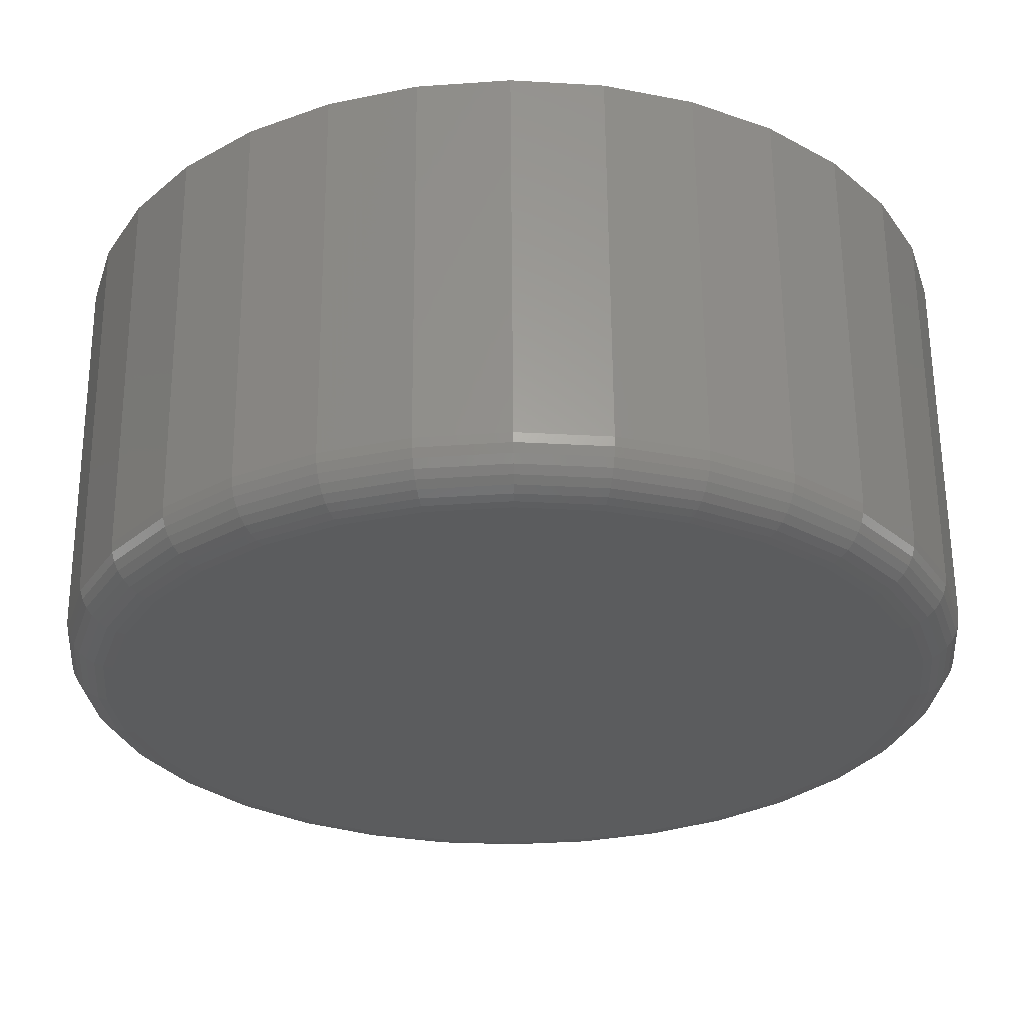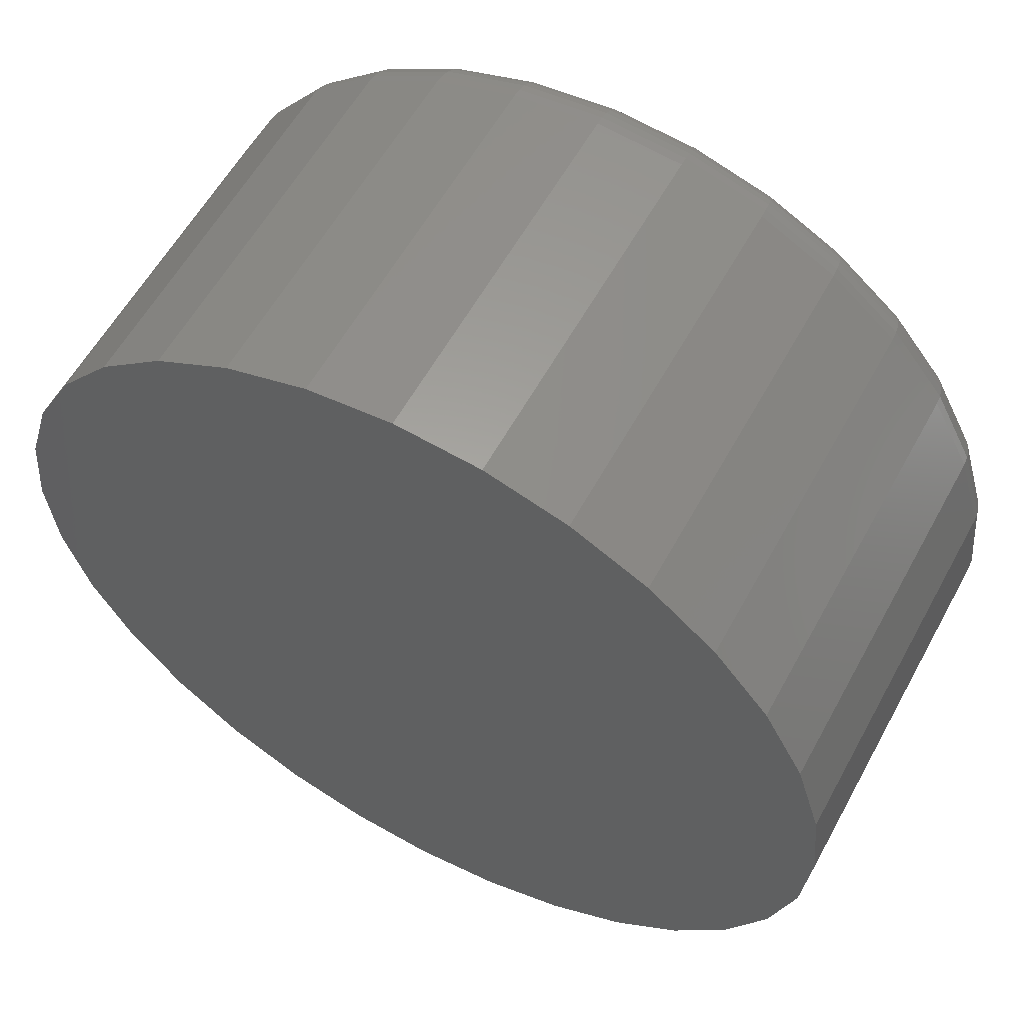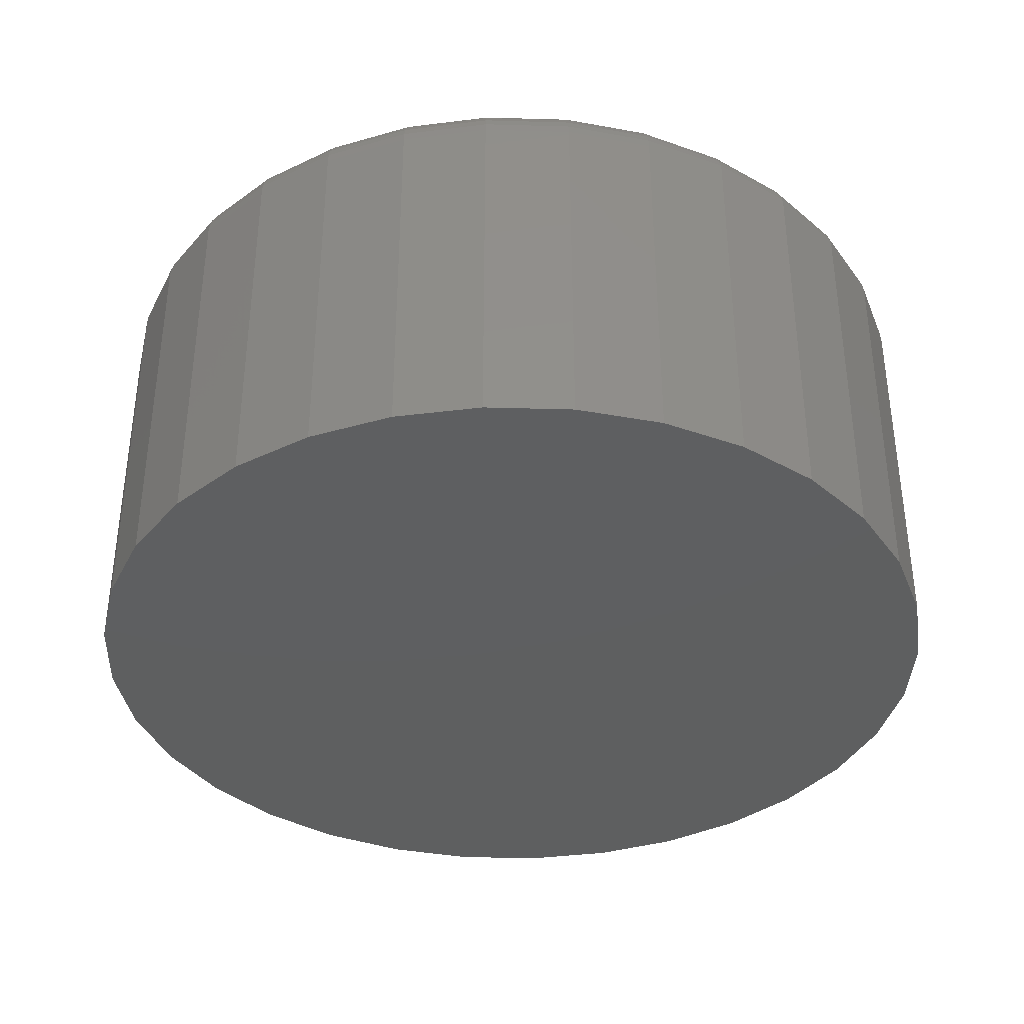
<metadata>
{"format":"stl","ext":"stl","renderer":"f3d","projection":"perspective","resolution":1024,"background":"white","views":[{"elev":61.4,"azim":-0.4,"up":"+Y"},{"elev":58.3,"azim":-151.5,"up":"+Y"},{"elev":-37.1,"azim":172.3,"up":"+Z"}]}
</metadata>
<code>
# stl→obj: 320 verts, 636 faces
v -0.06921 0.3876 0.4219
v 0.085 0.3876 0.4219
v 0.007895 0.3952 0.4219
v 0.1591 0.3651 0.4219
v -0.1434 0.3651 0.4219
v 0.2275 0.3286 0.4219
v -0.2117 0.3286 0.4219
v 0.2874 0.2795 0.4219
v -0.2716 0.2795 0.4219
v 0.3365 0.2196 0.4219
v -0.3207 0.2196 0.4219
v 0.373 0.1512 0.4219
v -0.3573 0.1512 0.4219
v 0.3955 0.07711 0.4219
v -0.3797 0.07711 0.4219
v 0.4031 2.265e-16 0.4219
v -0.3873 -5.059e-16 0.4219
v 0.3955 -0.07711 0.4219
v -0.3797 -0.07711 0.4219
v 0.373 -0.1512 0.4219
v -0.3573 -0.1512 0.4219
v 0.3365 -0.2196 0.4219
v -0.3207 -0.2196 0.4219
v 0.2874 -0.2795 0.4219
v -0.2716 -0.2795 0.4219
v 0.2275 -0.3286 0.4219
v -0.2117 -0.3286 0.4219
v 0.1591 -0.3651 0.4219
v -0.1434 -0.3651 0.4219
v 0.085 -0.3876 0.4219
v -0.06921 -0.3876 0.4219
v 0.007895 -0.3952 0.4219
v 0.45 0 0
v 0.45 -5.009e-16 0.375
v 0.4415 -0.08625 0
v 0.4415 -0.08625 0.375
v 0.4163 -0.1692 0
v 0.4163 -0.1692 0.375
v 0.3755 -0.2456 0
v 0.3755 -0.2456 0.375
v 0.3205 -0.3126 0
v 0.3205 -0.3126 0.375
v 0.2535 -0.3676 0
v 0.2535 -0.3676 0.375
v 0.1771 -0.4085 0
v 0.1771 -0.4085 0.375
v 0.09415 -0.4336 0
v 0.09415 -0.4336 0.375
v 0.007895 -0.4421 0
v 0.007895 -0.4421 0.375
v -0.07836 -0.4336 0
v -0.07836 -0.4336 0.375
v -0.1613 -0.4085 0
v -0.1613 -0.4085 0.375
v -0.2377 -0.3676 0
v -0.2377 -0.3676 0.375
v -0.3047 -0.3126 0
v -0.3047 -0.3126 0.375
v -0.3597 -0.2456 0
v -0.3597 -0.2456 0.375
v -0.4006 -0.1692 0
v -0.4006 -0.1692 0.375
v -0.4257 -0.08625 0
v -0.4257 -0.08625 0.375
v -0.4342 5.414e-17 0
v -0.4342 -1.422e-16 0.375
v -0.4257 0.08625 0
v -0.4257 0.08625 0.375
v -0.4006 0.1692 0
v -0.4006 0.1692 0.375
v -0.3597 0.2456 0
v -0.3597 0.2456 0.375
v -0.3047 0.3126 0
v -0.3047 0.3126 0.375
v -0.2377 0.3676 0
v -0.2377 0.3676 0.375
v -0.1613 0.4085 0
v -0.1613 0.4085 0.375
v -0.07836 0.4336 0
v -0.07836 0.4336 0.375
v 0.007895 0.4421 0
v 0.007895 0.4421 0.375
v 0.09415 0.4336 0
v 0.09415 0.4336 0.375
v 0.1771 0.4085 0
v 0.1771 0.4085 0.375
v 0.2535 0.3676 0
v 0.2535 0.3676 0.375
v 0.3205 0.3126 0
v 0.3205 0.3126 0.375
v 0.3755 0.2456 0
v 0.3755 0.2456 0.375
v 0.4163 0.1692 0
v 0.4163 0.1692 0.375
v 0.4415 0.08625 0
v 0.4415 0.08625 0.375
v -0.3965 -3.053e-16 0.421
v -0.3887 0.07889 0.421
v -0.4053 -3.053e-16 0.4183
v -0.3973 0.08061 0.4183
v -0.4134 -3.331e-16 0.414
v -0.4053 0.08219 0.414
v -0.4205 -3.608e-16 0.4081
v -0.4123 0.08357 0.4081
v -0.4263 -3.608e-16 0.401
v -0.418 0.08471 0.401
v -0.4306 -3.331e-16 0.3929
v -0.4222 0.08555 0.3929
v -0.4333 -3.331e-16 0.3841
v -0.4248 0.08607 0.3841
v 0.4045 0.07889 0.421
v 0.4123 -4.718e-16 0.421
v 0.4131 0.08061 0.4183
v 0.4211 -4.718e-16 0.4183
v 0.4211 0.08219 0.414
v 0.4292 -5.274e-16 0.414
v 0.428 0.08357 0.4081
v 0.4363 -5.274e-16 0.4081
v 0.4338 0.08471 0.401
v 0.4421 -4.996e-16 0.401
v 0.438 0.08555 0.3929
v 0.4464 -4.996e-16 0.3929
v 0.4406 0.08607 0.3841
v 0.4491 -5.274e-16 0.3841
v 0.3815 0.1547 0.421
v 0.3896 0.1581 0.4183
v 0.3971 0.1612 0.414
v 0.4037 0.1639 0.4081
v 0.409 0.1662 0.401
v 0.4131 0.1678 0.3929
v 0.4155 0.1688 0.3841
v 0.3441 0.2247 0.421
v 0.3514 0.2295 0.4183
v 0.3582 0.234 0.414
v 0.3641 0.238 0.4081
v 0.3689 0.2412 0.401
v 0.3725 0.2436 0.3929
v 0.3747 0.2451 0.3841
v 0.2938 0.2859 0.421
v 0.3 0.2922 0.4183
v 0.3058 0.2979 0.414
v 0.3108 0.3029 0.4081
v 0.3149 0.307 0.401
v 0.318 0.3101 0.3929
v 0.3199 0.312 0.3841
v 0.2326 0.3362 0.421
v 0.2374 0.3435 0.4183
v 0.2419 0.3503 0.414
v 0.2459 0.3562 0.4081
v 0.2491 0.361 0.401
v 0.2515 0.3646 0.3929
v 0.253 0.3668 0.3841
v 0.1626 0.3736 0.421
v 0.166 0.3817 0.4183
v 0.1691 0.3892 0.414
v 0.1718 0.3958 0.4081
v 0.1741 0.4012 0.401
v 0.1757 0.4052 0.3929
v 0.1767 0.4076 0.3841
v 0.08678 0.3966 0.421
v 0.0885 0.4052 0.4183
v 0.09008 0.4132 0.414
v 0.09147 0.4201 0.4081
v 0.0926 0.4259 0.401
v 0.09345 0.4301 0.3929
v 0.09397 0.4327 0.3841
v 0.007895 0.4044 0.421
v 0.007895 0.4132 0.4183
v 0.007895 0.4213 0.414
v 0.007895 0.4284 0.4081
v 0.007895 0.4342 0.401
v 0.007895 0.4385 0.3929
v 0.007895 0.4412 0.3841
v -0.07099 0.3966 0.421
v -0.07271 0.4052 0.4183
v -0.07429 0.4132 0.414
v -0.07568 0.4201 0.4081
v -0.07681 0.4259 0.401
v -0.07766 0.4301 0.3929
v -0.07818 0.4327 0.3841
v -0.1469 0.3736 0.421
v -0.1502 0.3817 0.4183
v -0.1533 0.3892 0.414
v -0.156 0.3958 0.4081
v -0.1583 0.4012 0.401
v -0.1599 0.4052 0.3929
v -0.1609 0.4076 0.3841
v -0.2168 0.3362 0.421
v -0.2216 0.3435 0.4183
v -0.2262 0.3503 0.414
v -0.2301 0.3562 0.4081
v -0.2333 0.361 0.401
v -0.2357 0.3646 0.3929
v -0.2372 0.3668 0.3841
v -0.278 0.2859 0.421
v -0.2843 0.2922 0.4183
v -0.29 0.2979 0.414
v -0.295 0.3029 0.4081
v -0.2991 0.307 0.401
v -0.3022 0.3101 0.3929
v -0.3041 0.312 0.3841
v -0.3283 0.2247 0.421
v -0.3356 0.2295 0.4183
v -0.3424 0.234 0.414
v -0.3483 0.238 0.4081
v -0.3531 0.2412 0.401
v -0.3567 0.2436 0.3929
v -0.359 0.2451 0.3841
v -0.3657 0.1547 0.421
v -0.3738 0.1581 0.4183
v -0.3813 0.1612 0.414
v -0.3879 0.1639 0.4081
v -0.3933 0.1662 0.401
v -0.3973 0.1678 0.3929
v -0.3997 0.1688 0.3841
v 0.4045 -0.07889 0.421
v 0.4131 -0.08061 0.4183
v 0.4211 -0.08219 0.414
v 0.428 -0.08357 0.4081
v 0.4338 -0.08471 0.401
v 0.438 -0.08555 0.3929
v 0.4406 -0.08607 0.3841
v -0.3887 -0.07889 0.421
v -0.3973 -0.08061 0.4183
v -0.4053 -0.08219 0.414
v -0.4123 -0.08357 0.4081
v -0.418 -0.08471 0.401
v -0.4222 -0.08555 0.3929
v -0.4248 -0.08607 0.3841
v -0.3657 -0.1547 0.421
v -0.3738 -0.1581 0.4183
v -0.3813 -0.1612 0.414
v -0.3879 -0.1639 0.4081
v -0.3933 -0.1662 0.401
v -0.3973 -0.1678 0.3929
v -0.3997 -0.1688 0.3841
v -0.3283 -0.2247 0.421
v -0.3356 -0.2295 0.4183
v -0.3424 -0.234 0.414
v -0.3483 -0.238 0.4081
v -0.3531 -0.2412 0.401
v -0.3567 -0.2436 0.3929
v -0.359 -0.2451 0.3841
v -0.278 -0.2859 0.421
v -0.2843 -0.2922 0.4183
v -0.29 -0.2979 0.414
v -0.295 -0.3029 0.4081
v -0.2991 -0.307 0.401
v -0.3022 -0.3101 0.3929
v -0.3041 -0.312 0.3841
v -0.2168 -0.3362 0.421
v -0.2216 -0.3435 0.4183
v -0.2262 -0.3503 0.414
v -0.2301 -0.3562 0.4081
v -0.2333 -0.361 0.401
v -0.2357 -0.3646 0.3929
v -0.2372 -0.3668 0.3841
v -0.1469 -0.3736 0.421
v -0.1502 -0.3817 0.4183
v -0.1533 -0.3892 0.414
v -0.156 -0.3958 0.4081
v -0.1583 -0.4012 0.401
v -0.1599 -0.4052 0.3929
v -0.1609 -0.4076 0.3841
v -0.07099 -0.3966 0.421
v -0.07271 -0.4052 0.4183
v -0.07429 -0.4132 0.414
v -0.07568 -0.4201 0.4081
v -0.07681 -0.4259 0.401
v -0.07766 -0.4301 0.3929
v -0.07818 -0.4327 0.3841
v 0.007895 -0.4044 0.421
v 0.007895 -0.4132 0.4183
v 0.007895 -0.4213 0.414
v 0.007895 -0.4284 0.4081
v 0.007895 -0.4342 0.401
v 0.007895 -0.4385 0.3929
v 0.007895 -0.4412 0.3841
v 0.08678 -0.3966 0.421
v 0.0885 -0.4052 0.4183
v 0.09008 -0.4132 0.414
v 0.09147 -0.4201 0.4081
v 0.0926 -0.4259 0.401
v 0.09345 -0.4301 0.3929
v 0.09397 -0.4327 0.3841
v 0.1626 -0.3736 0.421
v 0.166 -0.3817 0.4183
v 0.1691 -0.3892 0.414
v 0.1718 -0.3958 0.4081
v 0.1741 -0.4012 0.401
v 0.1757 -0.4052 0.3929
v 0.1767 -0.4076 0.3841
v 0.2326 -0.3362 0.421
v 0.2374 -0.3435 0.4183
v 0.2419 -0.3503 0.414
v 0.2459 -0.3562 0.4081
v 0.2491 -0.361 0.401
v 0.2515 -0.3646 0.3929
v 0.253 -0.3668 0.3841
v 0.2938 -0.2859 0.421
v 0.3 -0.2922 0.4183
v 0.3058 -0.2979 0.414
v 0.3108 -0.3029 0.4081
v 0.3149 -0.307 0.401
v 0.318 -0.3101 0.3929
v 0.3199 -0.312 0.3841
v 0.3441 -0.2247 0.421
v 0.3514 -0.2295 0.4183
v 0.3582 -0.234 0.414
v 0.3641 -0.238 0.4081
v 0.3689 -0.2412 0.401
v 0.3725 -0.2436 0.3929
v 0.3747 -0.2451 0.3841
v 0.3815 -0.1547 0.421
v 0.3896 -0.1581 0.4183
v 0.3971 -0.1612 0.414
v 0.4037 -0.1639 0.4081
v 0.409 -0.1662 0.401
v 0.4131 -0.1678 0.3929
v 0.4155 -0.1688 0.3841
f 1 2 3
f 2 1 4
f 4 1 5
f 4 5 6
f 6 5 7
f 6 7 8
f 8 7 9
f 8 9 10
f 10 9 11
f 10 11 12
f 12 11 13
f 12 13 14
f 14 13 15
f 14 15 16
f 16 15 17
f 16 17 18
f 18 17 19
f 18 19 20
f 20 19 21
f 20 21 22
f 22 21 23
f 22 23 24
f 24 23 25
f 24 25 26
f 26 25 27
f 26 27 28
f 28 27 29
f 28 29 30
f 30 29 31
f 30 31 32
f 33 34 35
f 35 34 36
f 35 36 37
f 37 36 38
f 37 38 39
f 39 38 40
f 39 40 41
f 41 40 42
f 41 42 43
f 43 42 44
f 43 44 45
f 45 44 46
f 45 46 47
f 47 46 48
f 47 48 49
f 49 48 50
f 49 50 51
f 51 50 52
f 51 52 53
f 53 52 54
f 53 54 55
f 55 54 56
f 55 56 57
f 57 56 58
f 57 58 59
f 59 58 60
f 59 60 61
f 61 60 62
f 61 62 63
f 63 62 64
f 63 64 65
f 65 64 66
f 65 66 67
f 67 66 68
f 67 68 69
f 69 68 70
f 69 70 71
f 71 70 72
f 71 72 73
f 73 72 74
f 73 74 75
f 75 74 76
f 75 76 77
f 77 76 78
f 77 78 79
f 79 78 80
f 79 80 81
f 81 80 82
f 81 82 83
f 83 82 84
f 83 84 85
f 85 84 86
f 85 86 87
f 87 86 88
f 87 88 89
f 89 88 90
f 89 90 91
f 91 90 92
f 91 92 93
f 93 92 94
f 93 94 95
f 95 94 96
f 95 96 33
f 33 96 34
f 17 15 97
f 97 15 98
f 97 98 99
f 99 98 100
f 99 100 101
f 101 100 102
f 101 102 103
f 103 102 104
f 103 104 105
f 105 104 106
f 105 106 107
f 107 106 108
f 107 108 109
f 109 108 110
f 109 110 66
f 66 110 68
f 14 16 111
f 111 16 112
f 111 112 113
f 113 112 114
f 113 114 115
f 115 114 116
f 115 116 117
f 117 116 118
f 117 118 119
f 119 118 120
f 119 120 121
f 121 120 122
f 121 122 123
f 123 122 124
f 123 124 96
f 96 124 34
f 12 14 125
f 125 14 111
f 125 111 126
f 126 111 113
f 126 113 127
f 127 113 115
f 127 115 128
f 128 115 117
f 128 117 129
f 129 117 119
f 129 119 130
f 130 119 121
f 130 121 131
f 131 121 123
f 131 123 94
f 94 123 96
f 10 12 132
f 132 12 125
f 132 125 133
f 133 125 126
f 133 126 134
f 134 126 127
f 134 127 135
f 135 127 128
f 135 128 136
f 136 128 129
f 136 129 137
f 137 129 130
f 137 130 138
f 138 130 131
f 138 131 92
f 92 131 94
f 8 10 139
f 139 10 132
f 139 132 140
f 140 132 133
f 140 133 141
f 141 133 134
f 141 134 142
f 142 134 135
f 142 135 143
f 143 135 136
f 143 136 144
f 144 136 137
f 144 137 145
f 145 137 138
f 145 138 90
f 90 138 92
f 6 8 146
f 146 8 139
f 146 139 147
f 147 139 140
f 147 140 148
f 148 140 141
f 148 141 149
f 149 141 142
f 149 142 150
f 150 142 143
f 150 143 151
f 151 143 144
f 151 144 152
f 152 144 145
f 152 145 88
f 88 145 90
f 4 6 153
f 153 6 146
f 153 146 154
f 154 146 147
f 154 147 155
f 155 147 148
f 155 148 156
f 156 148 149
f 156 149 157
f 157 149 150
f 157 150 158
f 158 150 151
f 158 151 159
f 159 151 152
f 159 152 86
f 86 152 88
f 2 4 160
f 160 4 153
f 160 153 161
f 161 153 154
f 161 154 162
f 162 154 155
f 162 155 163
f 163 155 156
f 163 156 164
f 164 156 157
f 164 157 165
f 165 157 158
f 165 158 166
f 166 158 159
f 166 159 84
f 84 159 86
f 3 2 167
f 167 2 160
f 167 160 168
f 168 160 161
f 168 161 169
f 169 161 162
f 169 162 170
f 170 162 163
f 170 163 171
f 171 163 164
f 171 164 172
f 172 164 165
f 172 165 173
f 173 165 166
f 173 166 82
f 82 166 84
f 1 3 174
f 174 3 167
f 174 167 175
f 175 167 168
f 175 168 176
f 176 168 169
f 176 169 177
f 177 169 170
f 177 170 178
f 178 170 171
f 178 171 179
f 179 171 172
f 179 172 180
f 180 172 173
f 180 173 80
f 80 173 82
f 5 1 181
f 181 1 174
f 181 174 182
f 182 174 175
f 182 175 183
f 183 175 176
f 183 176 184
f 184 176 177
f 184 177 185
f 185 177 178
f 185 178 186
f 186 178 179
f 186 179 187
f 187 179 180
f 187 180 78
f 78 180 80
f 7 5 188
f 188 5 181
f 188 181 189
f 189 181 182
f 189 182 190
f 190 182 183
f 190 183 191
f 191 183 184
f 191 184 192
f 192 184 185
f 192 185 193
f 193 185 186
f 193 186 194
f 194 186 187
f 194 187 76
f 76 187 78
f 9 7 195
f 195 7 188
f 195 188 196
f 196 188 189
f 196 189 197
f 197 189 190
f 197 190 198
f 198 190 191
f 198 191 199
f 199 191 192
f 199 192 200
f 200 192 193
f 200 193 201
f 201 193 194
f 201 194 74
f 74 194 76
f 11 9 202
f 202 9 195
f 202 195 203
f 203 195 196
f 203 196 204
f 204 196 197
f 204 197 205
f 205 197 198
f 205 198 206
f 206 198 199
f 206 199 207
f 207 199 200
f 207 200 208
f 208 200 201
f 208 201 72
f 72 201 74
f 13 11 209
f 209 11 202
f 209 202 210
f 210 202 203
f 210 203 211
f 211 203 204
f 211 204 212
f 212 204 205
f 212 205 213
f 213 205 206
f 213 206 214
f 214 206 207
f 214 207 215
f 215 207 208
f 215 208 70
f 70 208 72
f 15 13 98
f 98 13 209
f 98 209 100
f 100 209 210
f 100 210 102
f 102 210 211
f 102 211 104
f 104 211 212
f 104 212 106
f 106 212 213
f 106 213 108
f 108 213 214
f 108 214 110
f 110 214 215
f 110 215 68
f 68 215 70
f 16 18 112
f 112 18 216
f 112 216 114
f 114 216 217
f 114 217 116
f 116 217 218
f 116 218 118
f 118 218 219
f 118 219 120
f 120 219 220
f 120 220 122
f 122 220 221
f 122 221 124
f 124 221 222
f 124 222 34
f 34 222 36
f 19 17 223
f 223 17 97
f 223 97 224
f 224 97 99
f 224 99 225
f 225 99 101
f 225 101 226
f 226 101 103
f 226 103 227
f 227 103 105
f 227 105 228
f 228 105 107
f 228 107 229
f 229 107 109
f 229 109 64
f 64 109 66
f 21 19 230
f 230 19 223
f 230 223 231
f 231 223 224
f 231 224 232
f 232 224 225
f 232 225 233
f 233 225 226
f 233 226 234
f 234 226 227
f 234 227 235
f 235 227 228
f 235 228 236
f 236 228 229
f 236 229 62
f 62 229 64
f 23 21 237
f 237 21 230
f 237 230 238
f 238 230 231
f 238 231 239
f 239 231 232
f 239 232 240
f 240 232 233
f 240 233 241
f 241 233 234
f 241 234 242
f 242 234 235
f 242 235 243
f 243 235 236
f 243 236 60
f 60 236 62
f 25 23 244
f 244 23 237
f 244 237 245
f 245 237 238
f 245 238 246
f 246 238 239
f 246 239 247
f 247 239 240
f 247 240 248
f 248 240 241
f 248 241 249
f 249 241 242
f 249 242 250
f 250 242 243
f 250 243 58
f 58 243 60
f 27 25 251
f 251 25 244
f 251 244 252
f 252 244 245
f 252 245 253
f 253 245 246
f 253 246 254
f 254 246 247
f 254 247 255
f 255 247 248
f 255 248 256
f 256 248 249
f 256 249 257
f 257 249 250
f 257 250 56
f 56 250 58
f 29 27 258
f 258 27 251
f 258 251 259
f 259 251 252
f 259 252 260
f 260 252 253
f 260 253 261
f 261 253 254
f 261 254 262
f 262 254 255
f 262 255 263
f 263 255 256
f 263 256 264
f 264 256 257
f 264 257 54
f 54 257 56
f 31 29 265
f 265 29 258
f 265 258 266
f 266 258 259
f 266 259 267
f 267 259 260
f 267 260 268
f 268 260 261
f 268 261 269
f 269 261 262
f 269 262 270
f 270 262 263
f 270 263 271
f 271 263 264
f 271 264 52
f 52 264 54
f 32 31 272
f 272 31 265
f 272 265 273
f 273 265 266
f 273 266 274
f 274 266 267
f 274 267 275
f 275 267 268
f 275 268 276
f 276 268 269
f 276 269 277
f 277 269 270
f 277 270 278
f 278 270 271
f 278 271 50
f 50 271 52
f 30 32 279
f 279 32 272
f 279 272 280
f 280 272 273
f 280 273 281
f 281 273 274
f 281 274 282
f 282 274 275
f 282 275 283
f 283 275 276
f 283 276 284
f 284 276 277
f 284 277 285
f 285 277 278
f 285 278 48
f 48 278 50
f 28 30 286
f 286 30 279
f 286 279 287
f 287 279 280
f 287 280 288
f 288 280 281
f 288 281 289
f 289 281 282
f 289 282 290
f 290 282 283
f 290 283 291
f 291 283 284
f 291 284 292
f 292 284 285
f 292 285 46
f 46 285 48
f 26 28 293
f 293 28 286
f 293 286 294
f 294 286 287
f 294 287 295
f 295 287 288
f 295 288 296
f 296 288 289
f 296 289 297
f 297 289 290
f 297 290 298
f 298 290 291
f 298 291 299
f 299 291 292
f 299 292 44
f 44 292 46
f 24 26 300
f 300 26 293
f 300 293 301
f 301 293 294
f 301 294 302
f 302 294 295
f 302 295 303
f 303 295 296
f 303 296 304
f 304 296 297
f 304 297 305
f 305 297 298
f 305 298 306
f 306 298 299
f 306 299 42
f 42 299 44
f 22 24 307
f 307 24 300
f 307 300 308
f 308 300 301
f 308 301 309
f 309 301 302
f 309 302 310
f 310 302 303
f 310 303 311
f 311 303 304
f 311 304 312
f 312 304 305
f 312 305 313
f 313 305 306
f 313 306 40
f 40 306 42
f 20 22 314
f 314 22 307
f 314 307 315
f 315 307 308
f 315 308 316
f 316 308 309
f 316 309 317
f 317 309 310
f 317 310 318
f 318 310 311
f 318 311 319
f 319 311 312
f 319 312 320
f 320 312 313
f 320 313 38
f 38 313 40
f 18 20 216
f 216 20 314
f 216 314 217
f 217 314 315
f 217 315 218
f 218 315 316
f 218 316 219
f 219 316 317
f 219 317 220
f 220 317 318
f 220 318 221
f 221 318 319
f 221 319 222
f 222 319 320
f 222 320 36
f 36 320 38
f 81 83 79
f 49 51 47
f 47 51 53
f 47 53 45
f 45 53 55
f 45 55 43
f 43 55 57
f 43 57 41
f 41 57 59
f 41 59 39
f 39 59 61
f 39 61 37
f 37 61 63
f 37 63 35
f 35 63 65
f 35 65 33
f 33 65 67
f 33 67 95
f 95 67 69
f 95 69 93
f 93 69 71
f 93 71 91
f 91 71 73
f 91 73 89
f 89 73 75
f 89 75 87
f 87 75 77
f 87 77 85
f 85 77 79
f 85 79 83

</code>
